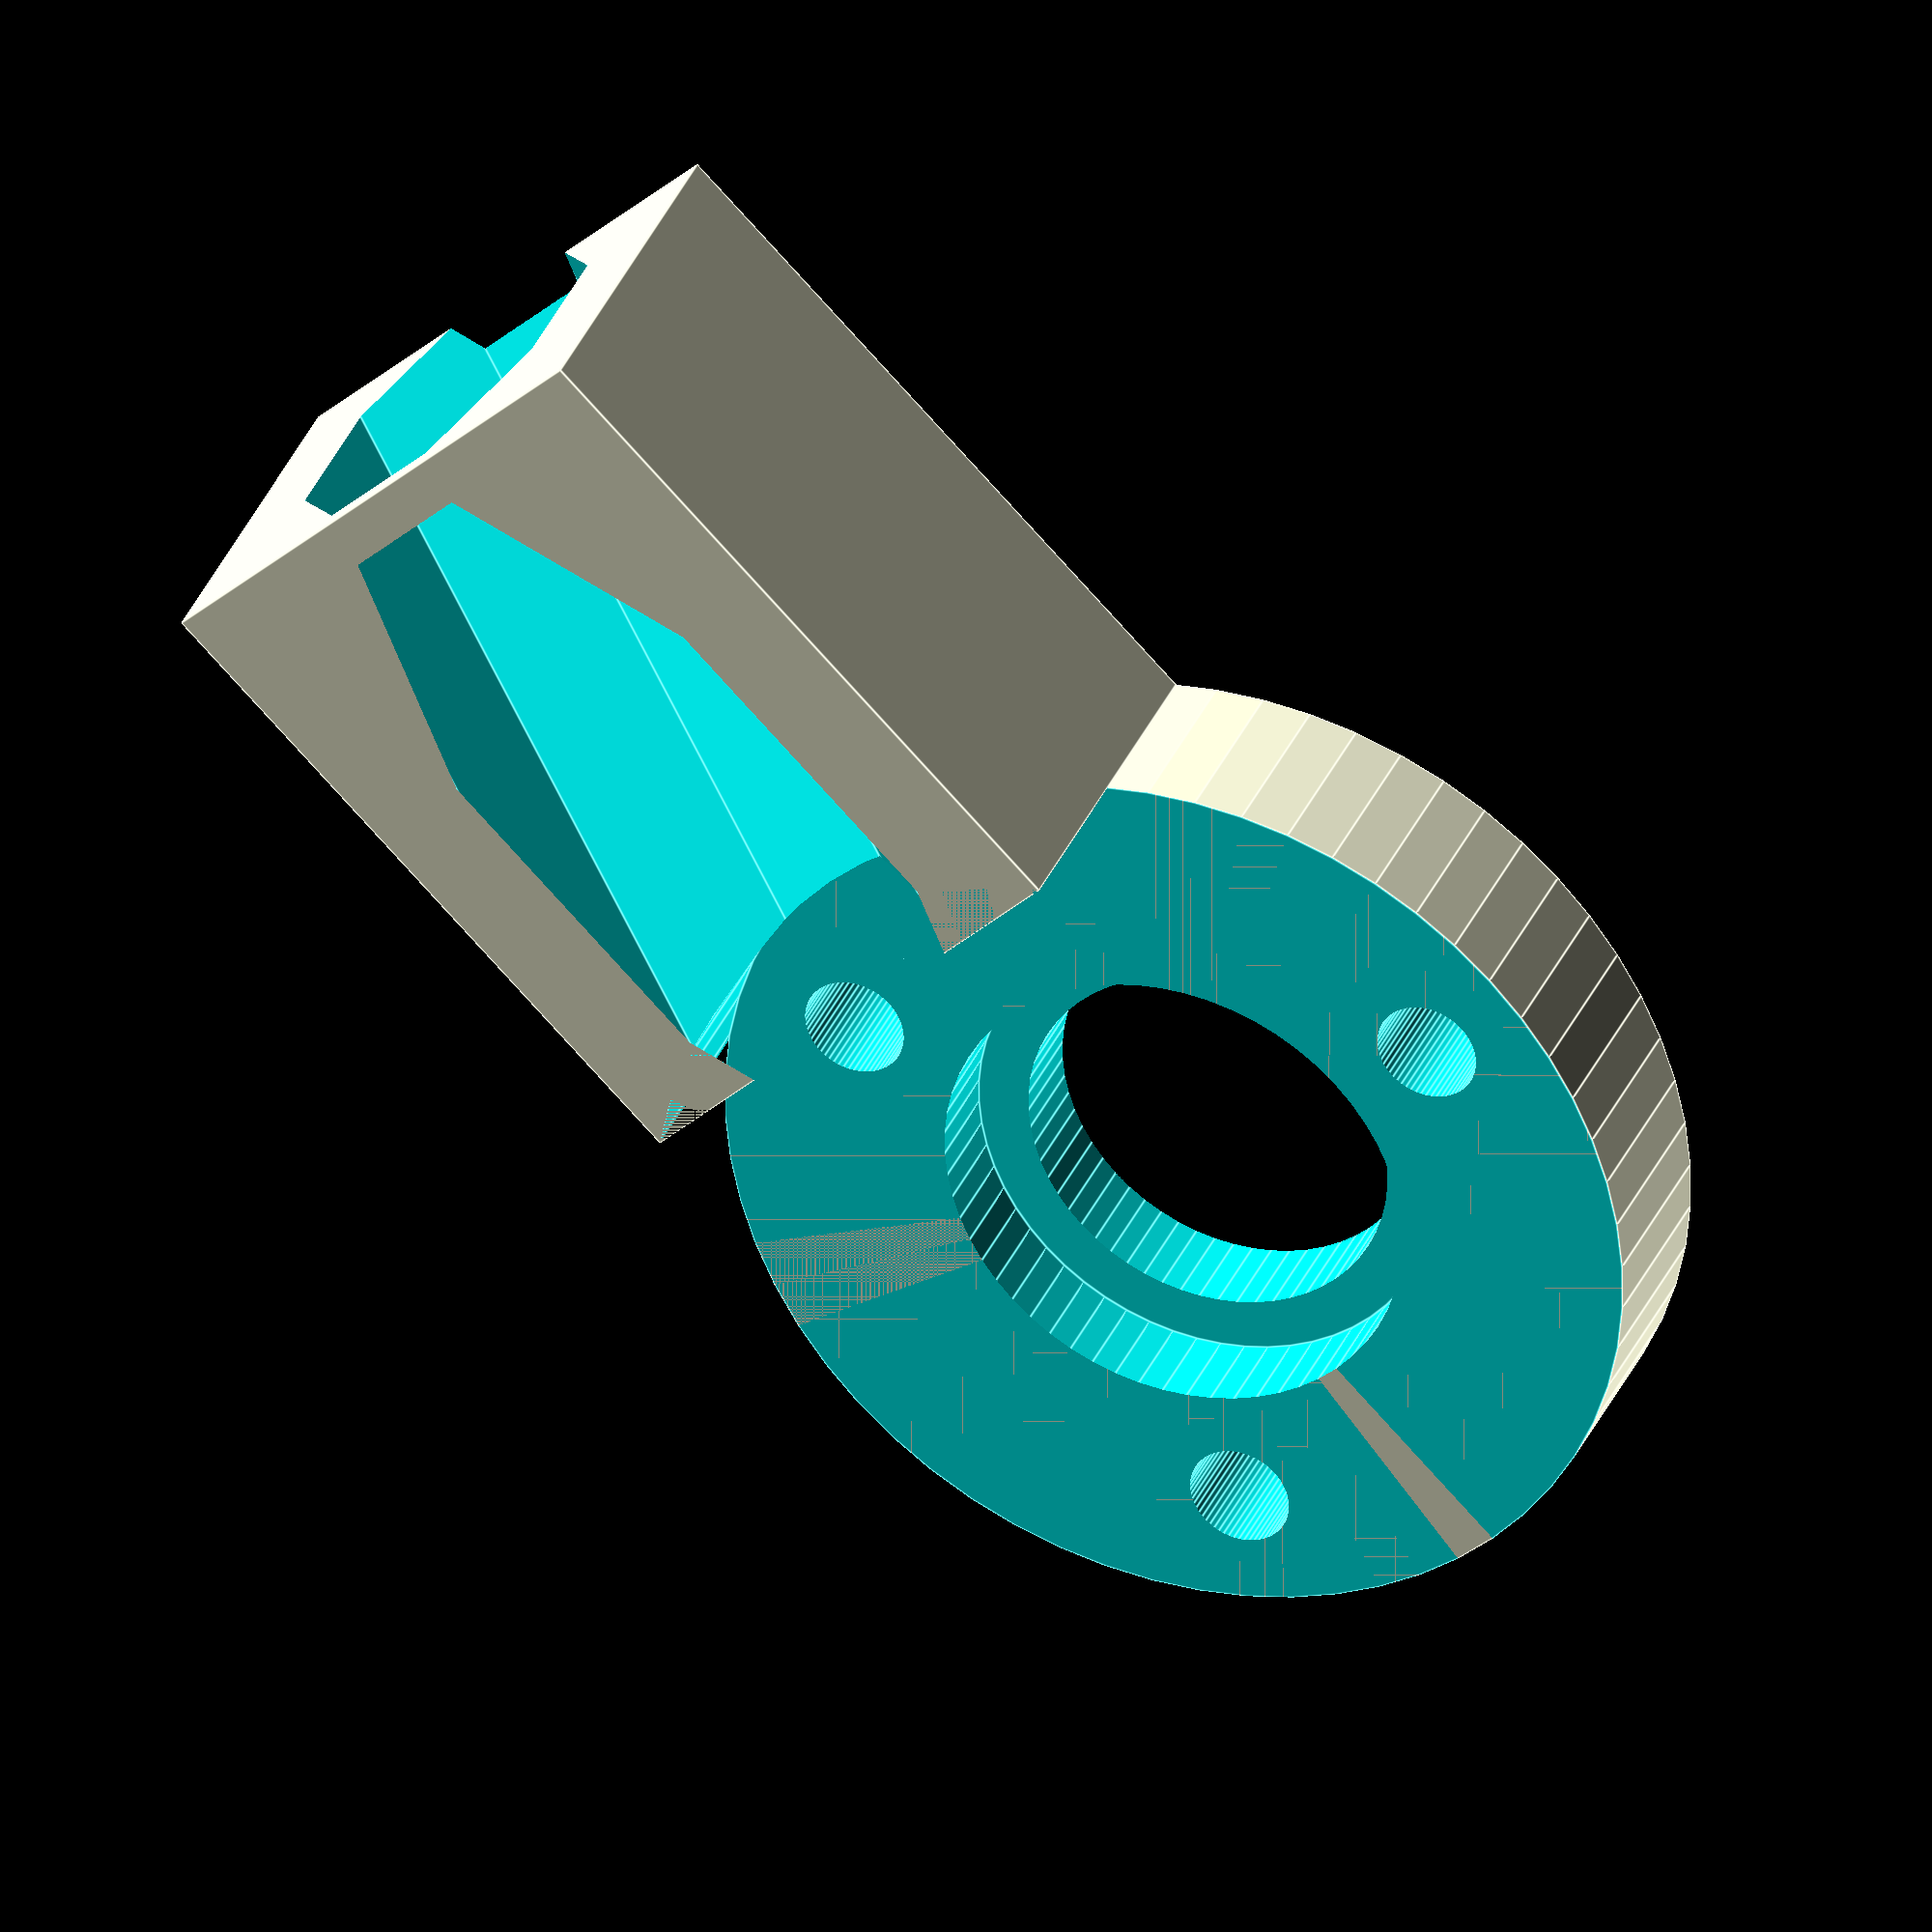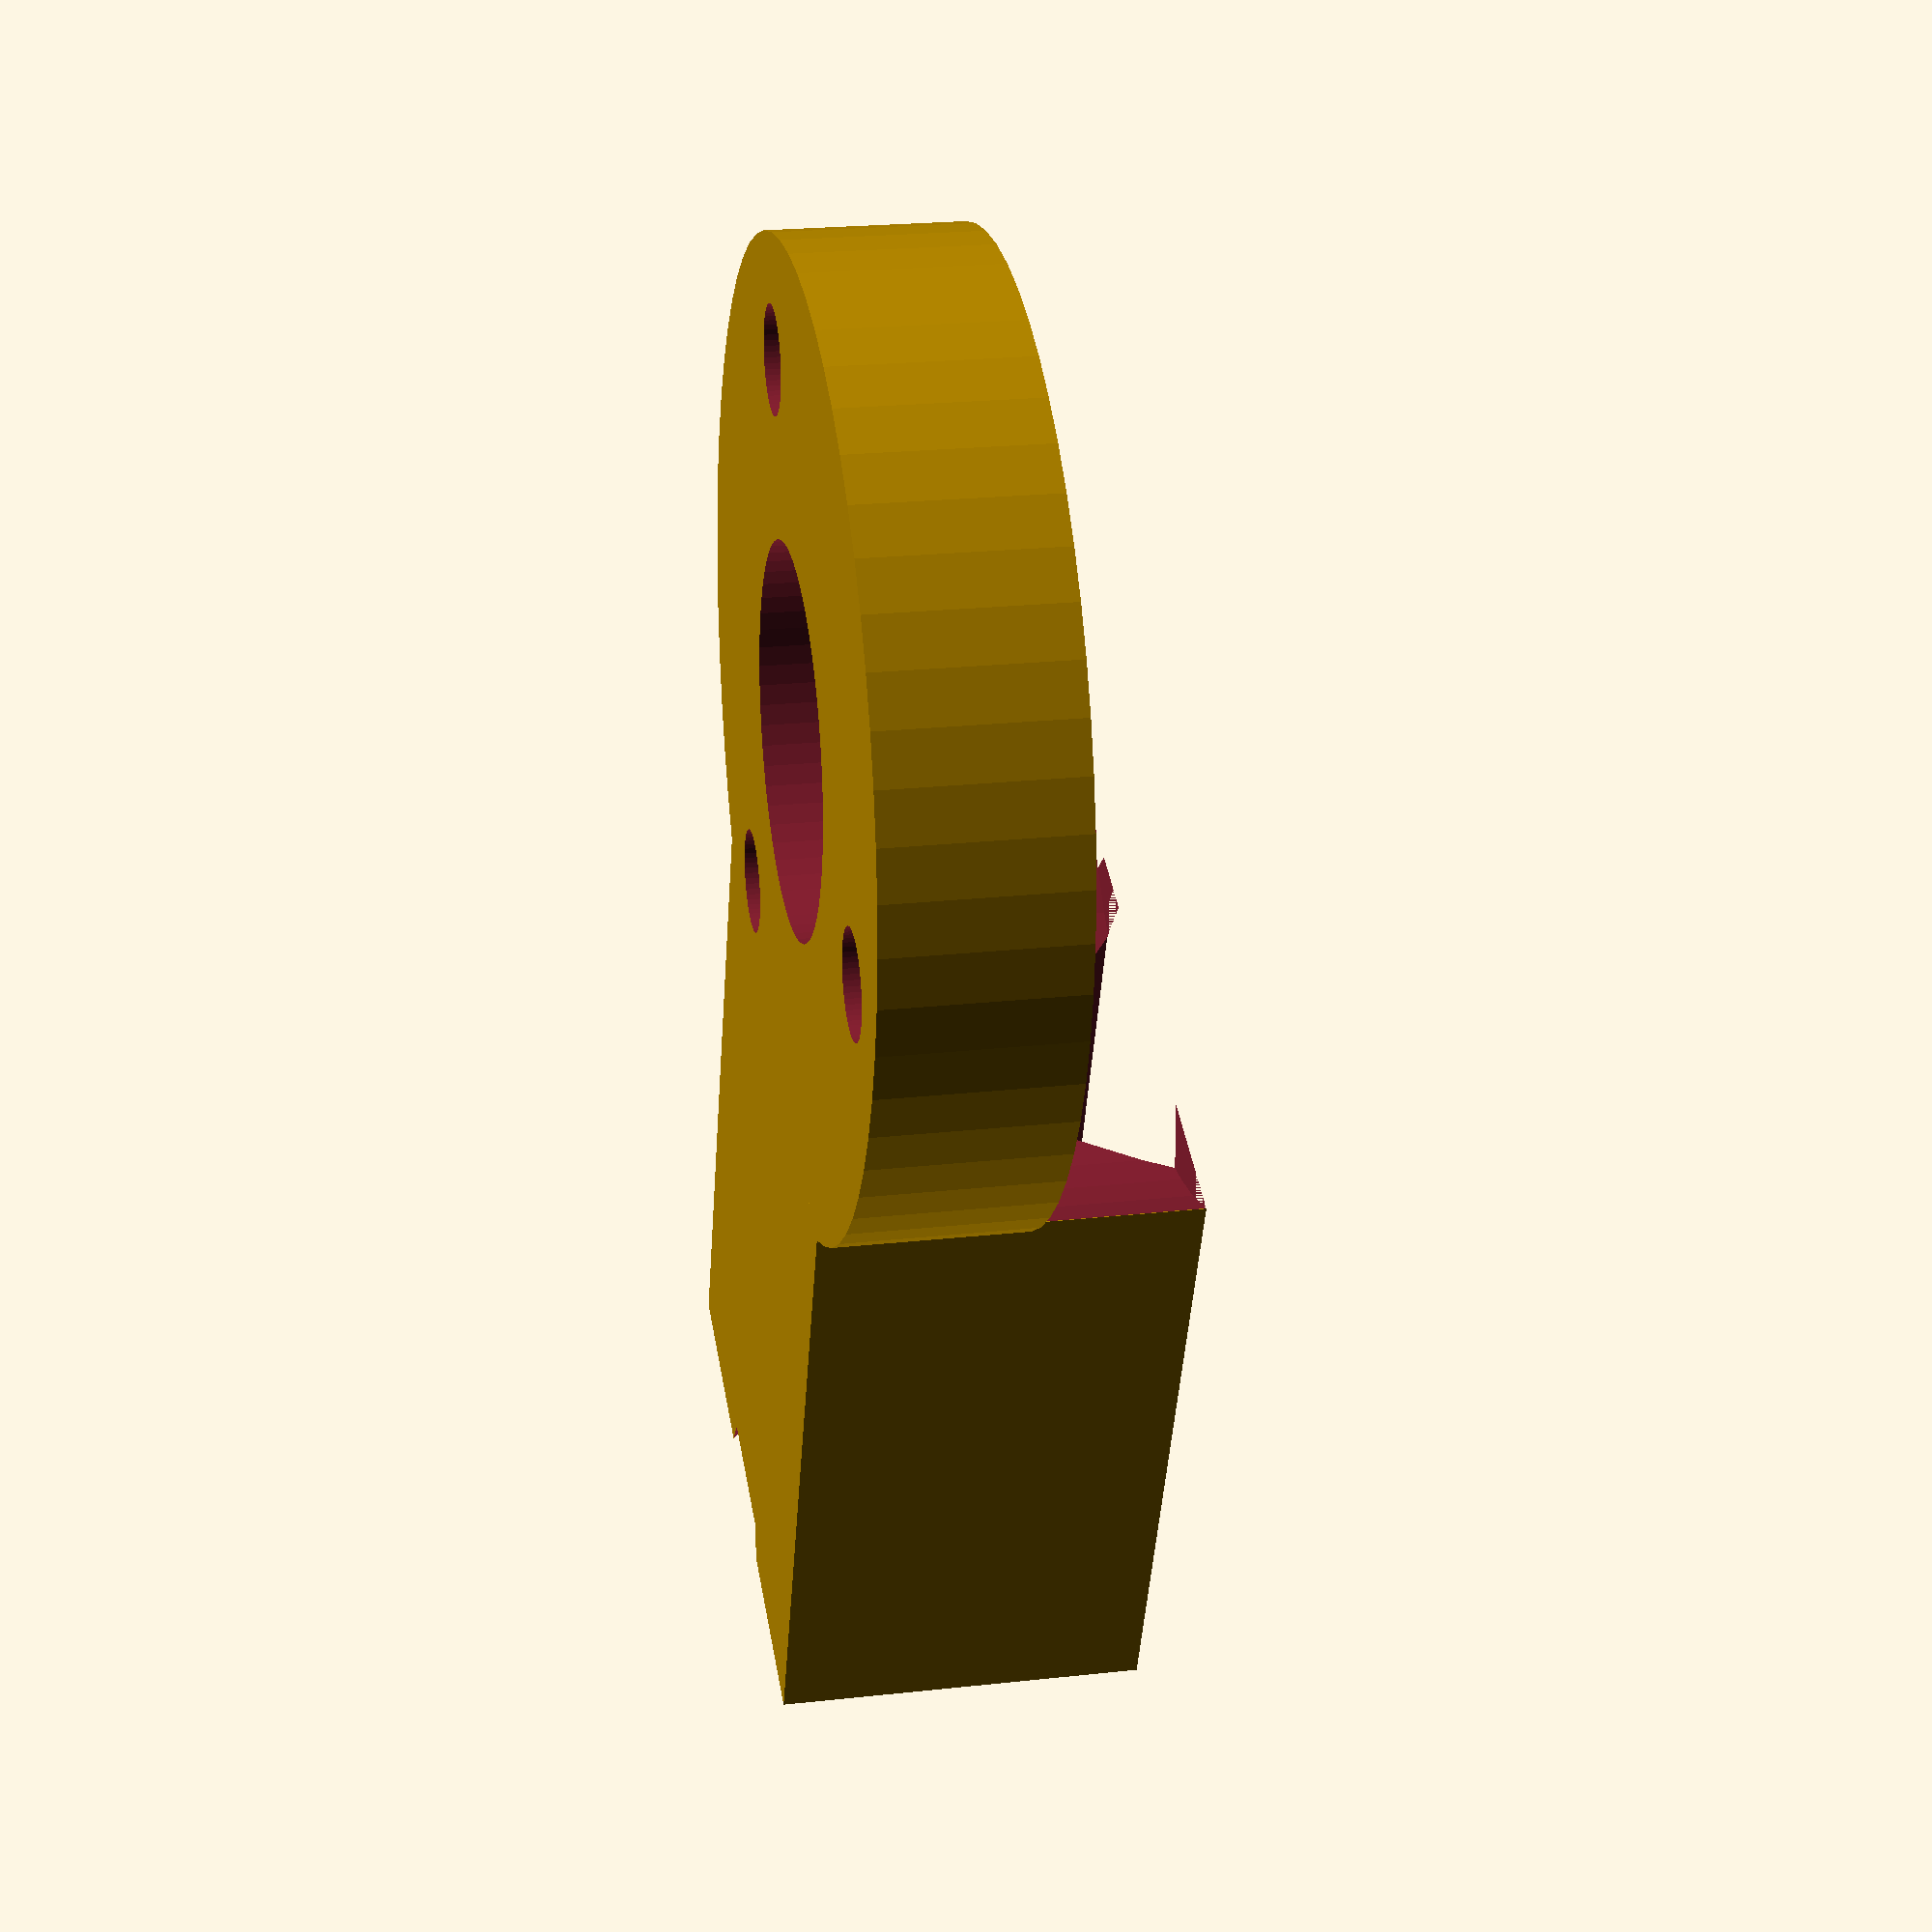
<openscad>
$fn=60;
pin();

difference(){
translate([8,-6,0])cube([15,12,8]);

translate([0,0,10])rotate([0,24,0])bar(30);
translate([0,0,4])cylinder(d=20,h=4);
translate([7.5,0,-1])cylinder(d=2.2,h=10);
}

module pin(){
difference(){
cylinder(d=20,h=4);
translate([0,0,-1])cylinder(d=8,h=9);
translate([0,0,2])cylinder(d=10.2,h=9);
for(i=[0:120:240]){
    rotate([0,0,i+26])
    translate([7.5,0,-1])cylinder(d=2.2,h=7);
}
}
}

module bar(length){
translate([0,0,3.5])rotate([360/16,0,0])rotate([0,90,0])
    cylinder(d=7.777,h=length,$fn=8);
}

</openscad>
<views>
elev=145.0 azim=44.7 roll=159.1 proj=o view=edges
elev=337.9 azim=68.2 roll=259.1 proj=p view=wireframe
</views>
